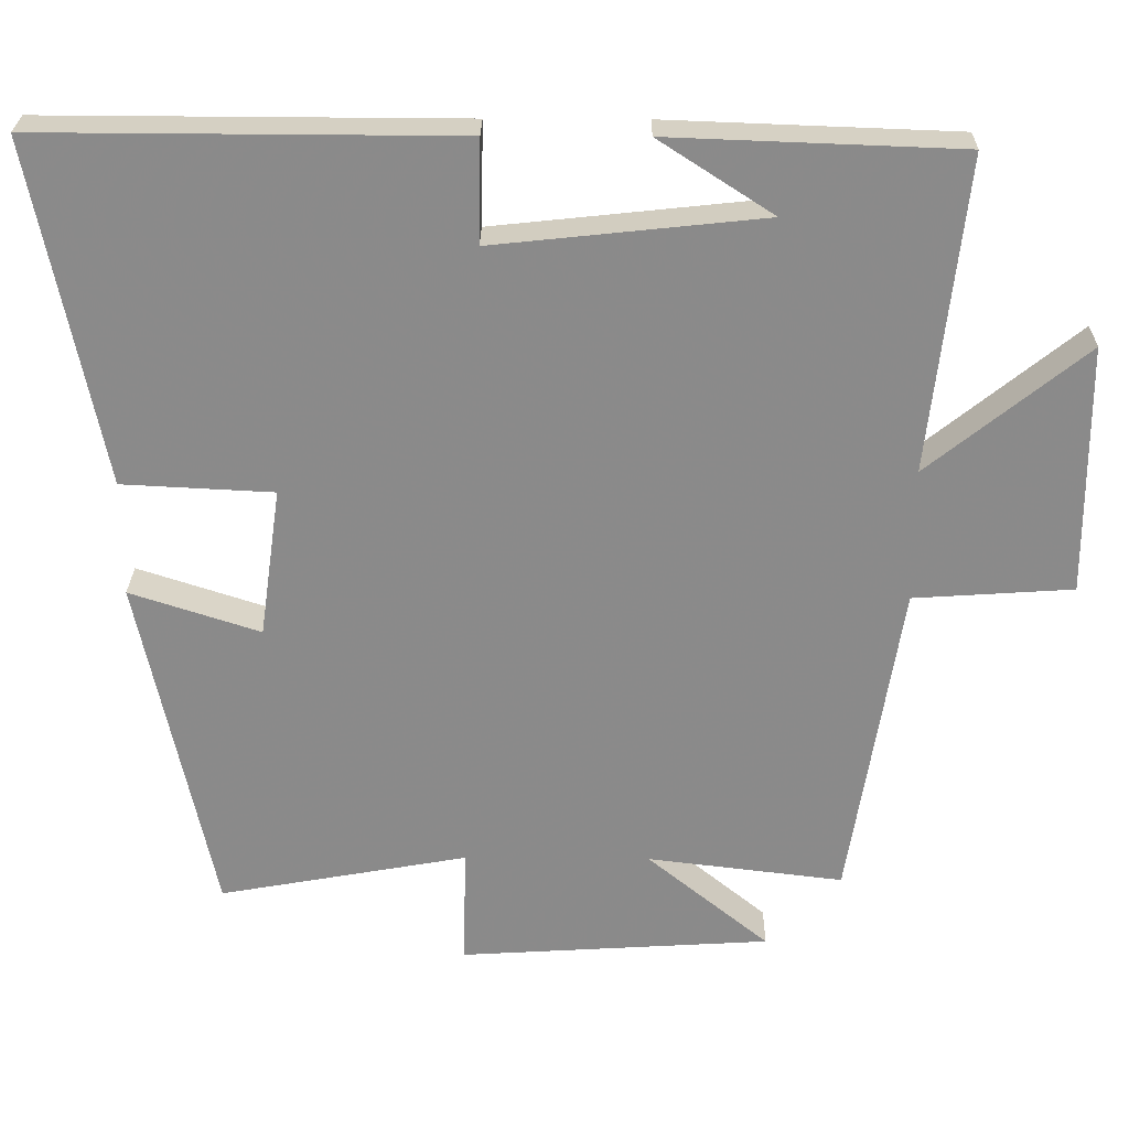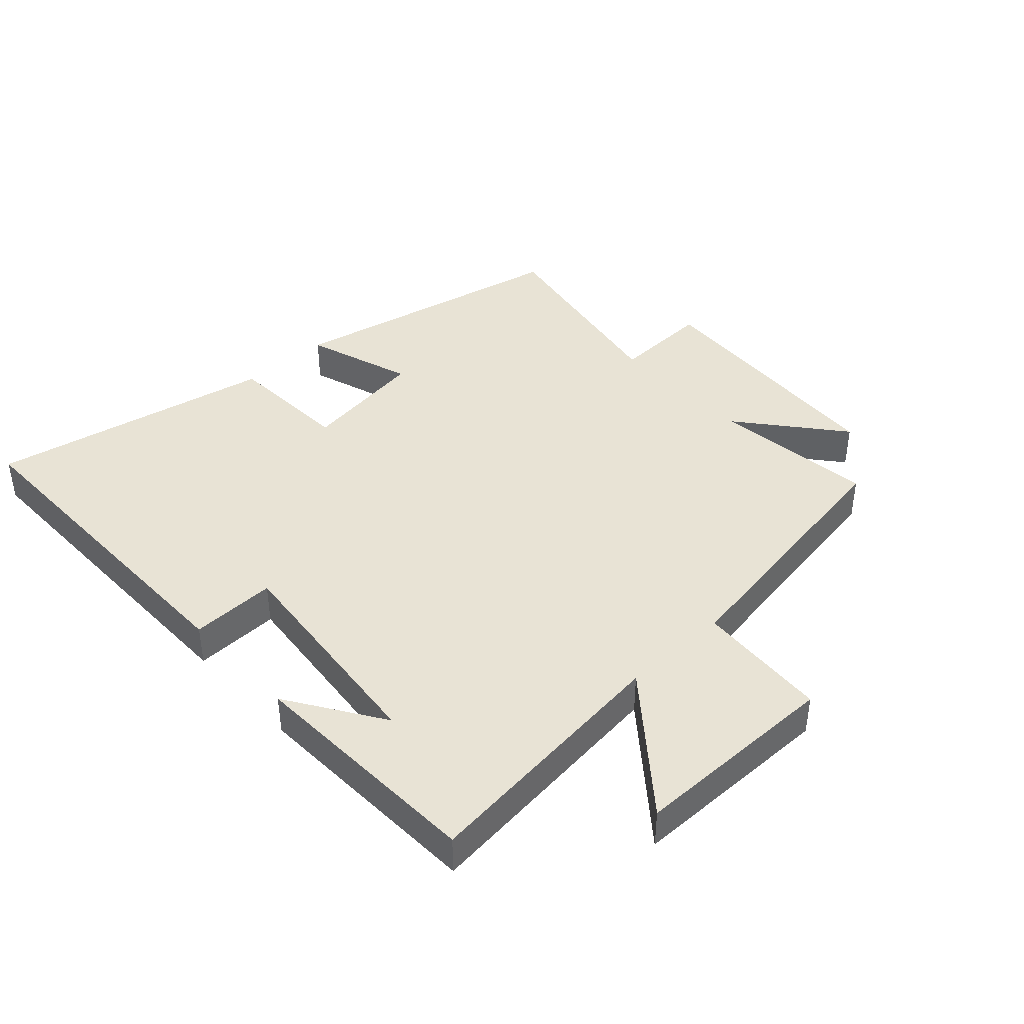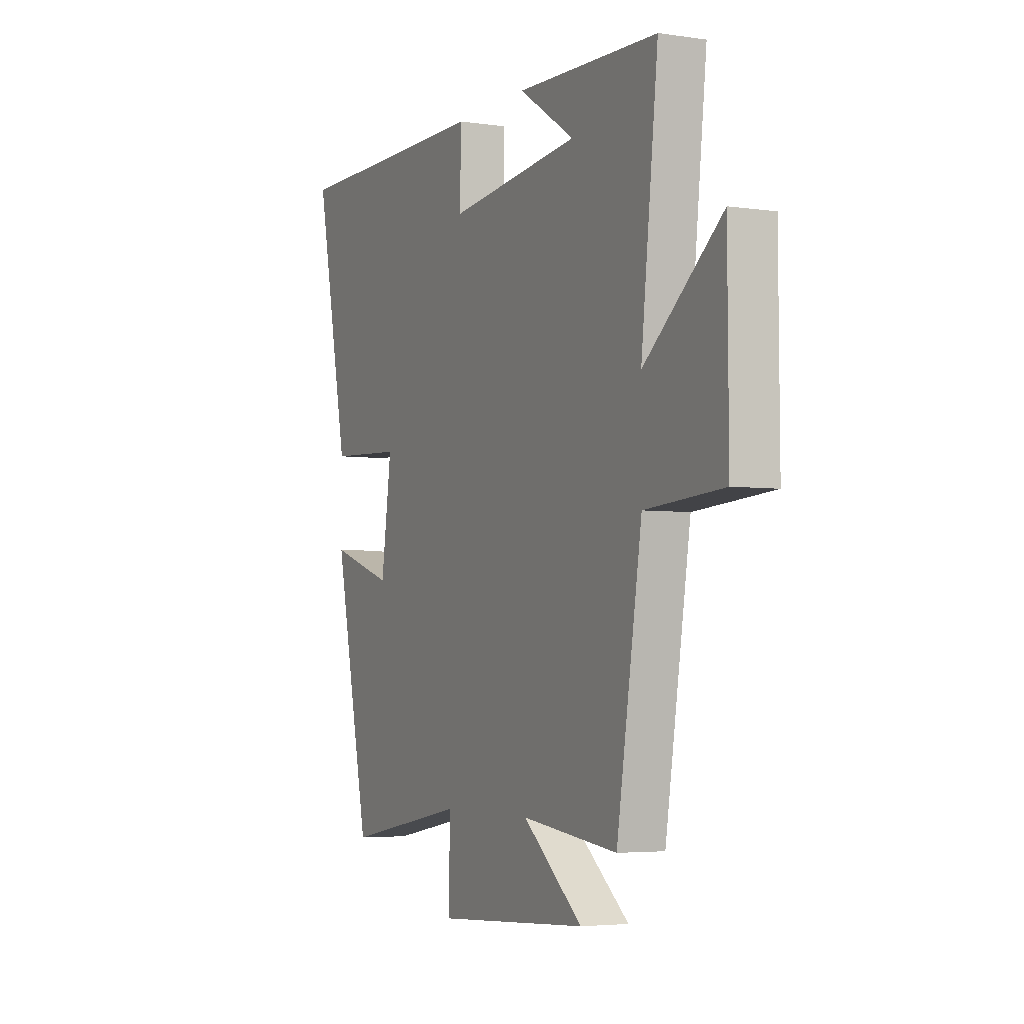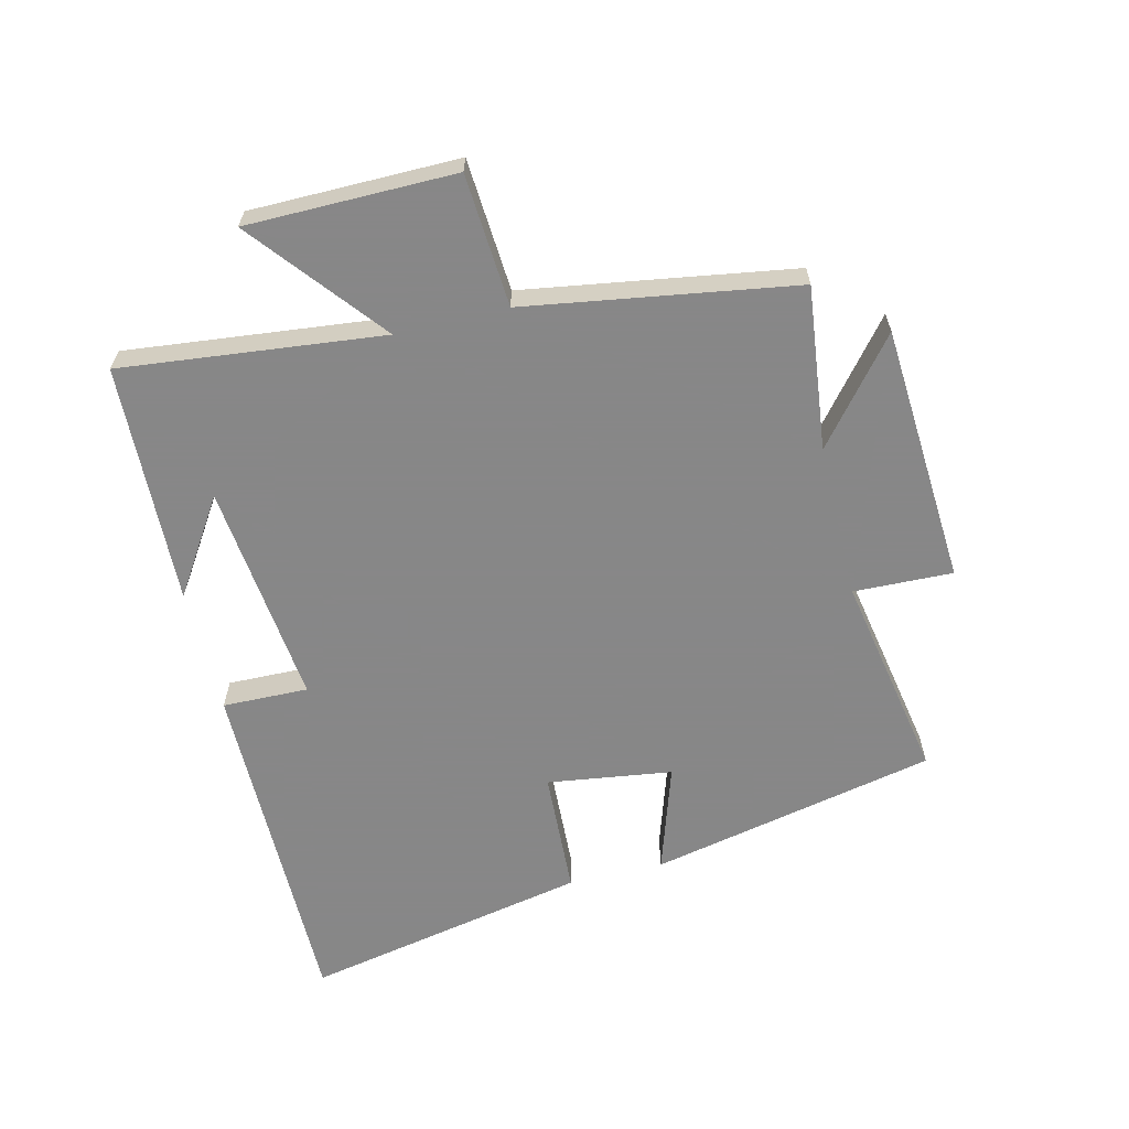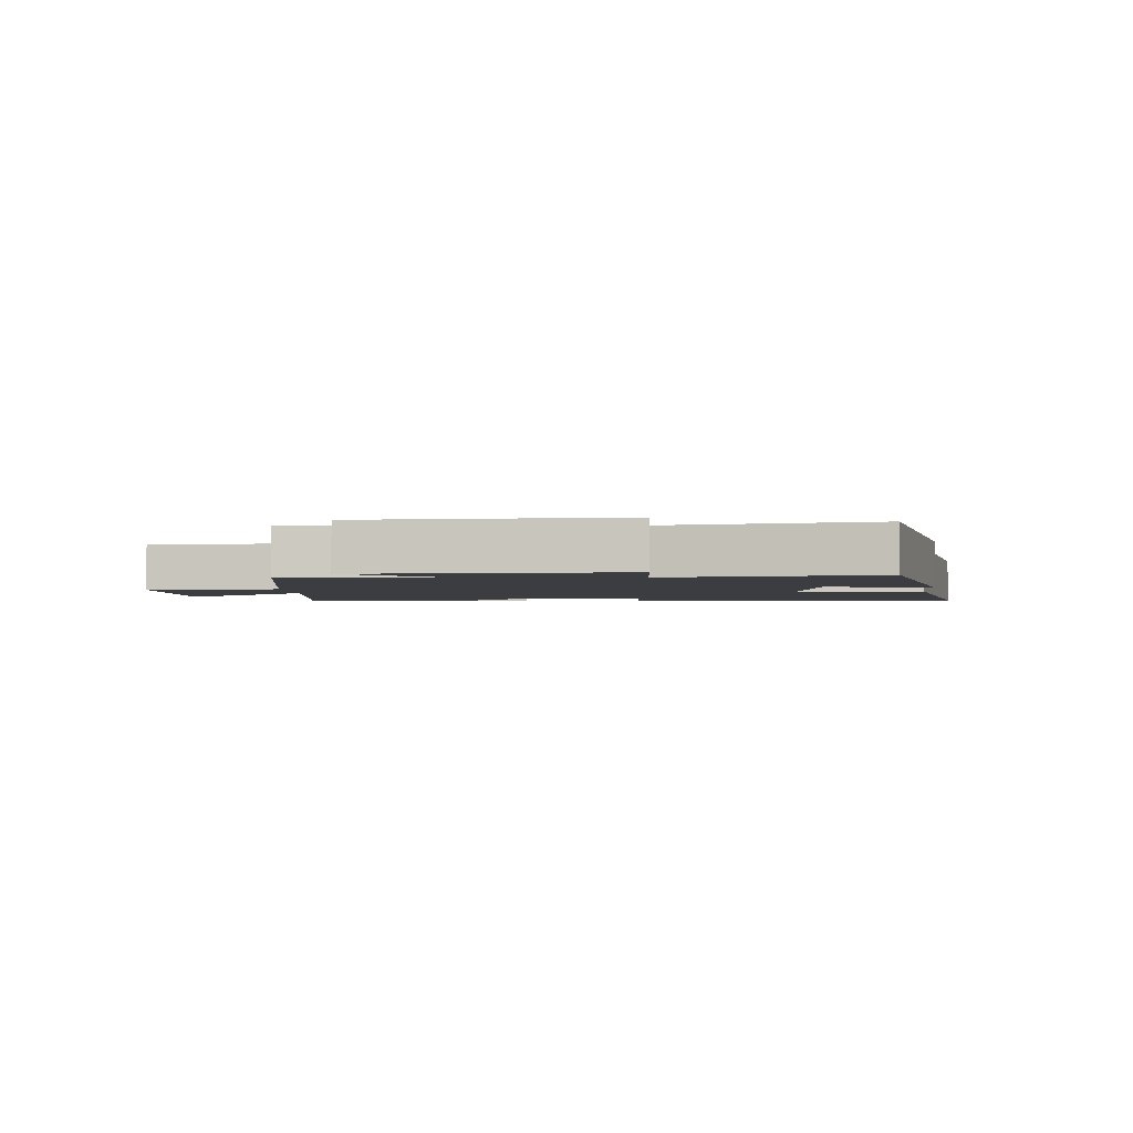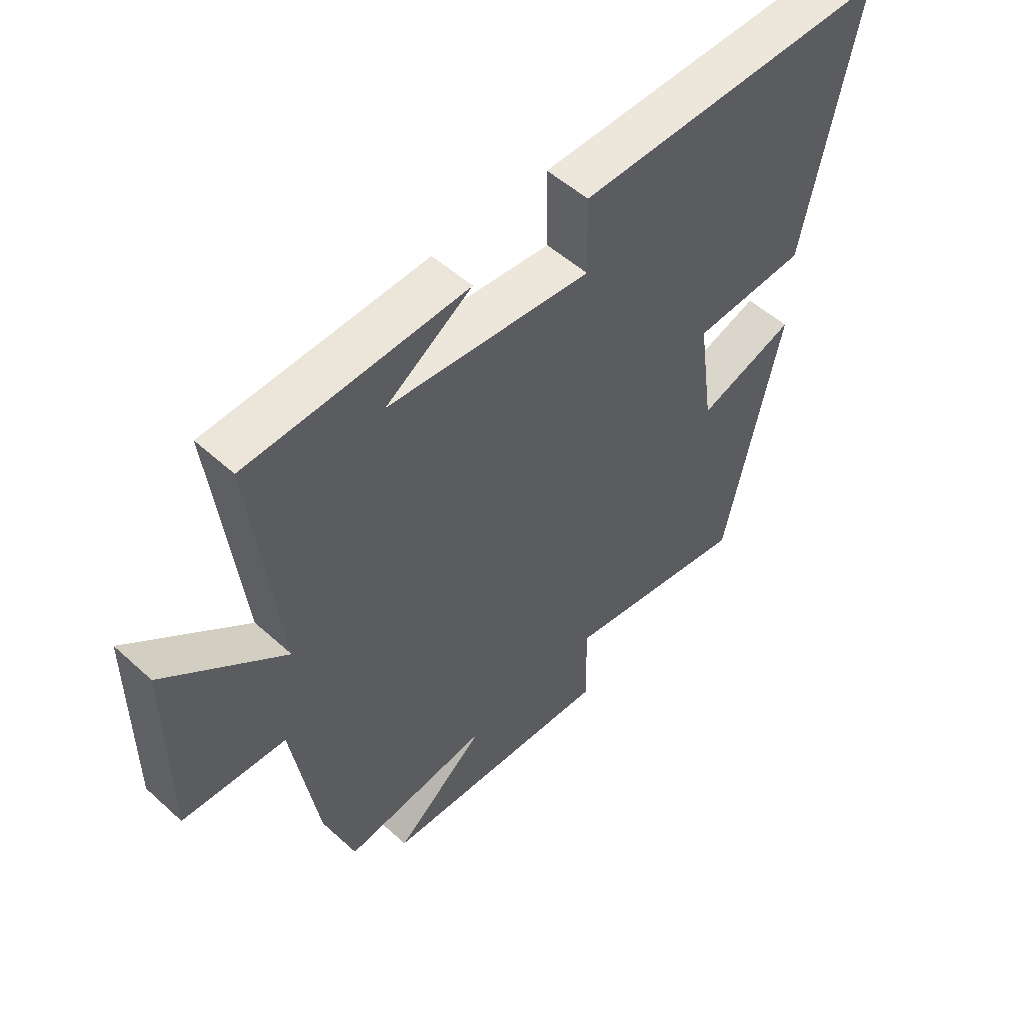
<metadata>
{"format":"obj","ext":"obj","renderer":"f3d","projection":"perspective","resolution":1024,"background":"white","views":[{"elev":26.3,"azim":0.8,"up":"+Z"},{"elev":41.3,"azim":47.3,"up":"+Y"},{"elev":-4.1,"azim":64.1,"up":"+Z"},{"elev":-62.6,"azim":103.7,"up":"+Y"},{"elev":-2.7,"azim":-176.9,"up":"+Y"},{"elev":52.8,"azim":134.1,"up":"+Z"}]}
</metadata>
<code>
v 0.546 0.07 0.486
v 0.5 0.07 0.071
v 0.708 0.07 0.239
v 0.71 0.07 -0.091
v 0.5 0.07 -0.105
v 0.432 0.07 -0.531
v 0.173 0.07 -0.5
v 0.334 0.07 -0.631
v -0.078 0.07 -0.657
v -0.073 0.07 -0.5
v -0.403 0.07 -0.56
v -0.5 0.07 -0.104
v -0.328 0.07 -0.16
v -0.3 0.07 0.038
v -0.5 0.07 0.048
v -0.591 0.07 0.502
v -0.039 0.07 0.5
v -0.042 0.07 0.364
v 0.314 0.07 0.402
v 0.163 0.07 0.5
v 0.546 0 0.486
v 0.5 0 0.071
v 0.708 0 0.239
v 0.71 0 -0.091
v 0.5 0 -0.105
v 0.432 0 -0.531
v 0.173 0 -0.5
v 0.334 0 -0.631
v -0.078 0 -0.657
v -0.073 0 -0.5
v -0.403 0 -0.56
v -0.5 0 -0.104
v -0.328 0 -0.16
v -0.3 0 0.038
v -0.5 0 0.048
v -0.591 0 0.502
v -0.039 0 0.5
v -0.042 0 0.364
v 0.314 0 0.402
v 0.163 0 0.5
f 19 20 1
f 16 17 18
f 15 16 18
f 14 15 18
f 13 14 18 19
f 10 11 12 13
f 19 1 2
f 13 19 2
f 10 13 2
f 7 8 9 10
f 5 6 7
f 10 2 3
f 7 10 3
f 5 7 3
f 3 4 5
f 21 40 39
f 38 37 36
f 38 36 35
f 38 35 34
f 39 38 34 33
f 33 32 31 30
f 22 21 39
f 22 39 33
f 22 33 30
f 30 29 28 27
f 27 26 25
f 23 22 30
f 23 30 27
f 23 27 25
f 25 24 23
f 1 21 22 2
f 2 22 23 3
f 3 23 24 4
f 4 24 25 5
f 5 25 26 6
f 6 26 27 7
f 7 27 28 8
f 8 28 29 9
f 9 29 30 10
f 10 30 31 11
f 11 31 32 12
f 12 32 33 13
f 13 33 34 14
f 14 34 35 15
f 15 35 36 16
f 16 36 37 17
f 17 37 38 18
f 18 38 39 19
f 19 39 40 20
f 20 40 21 1

</code>
